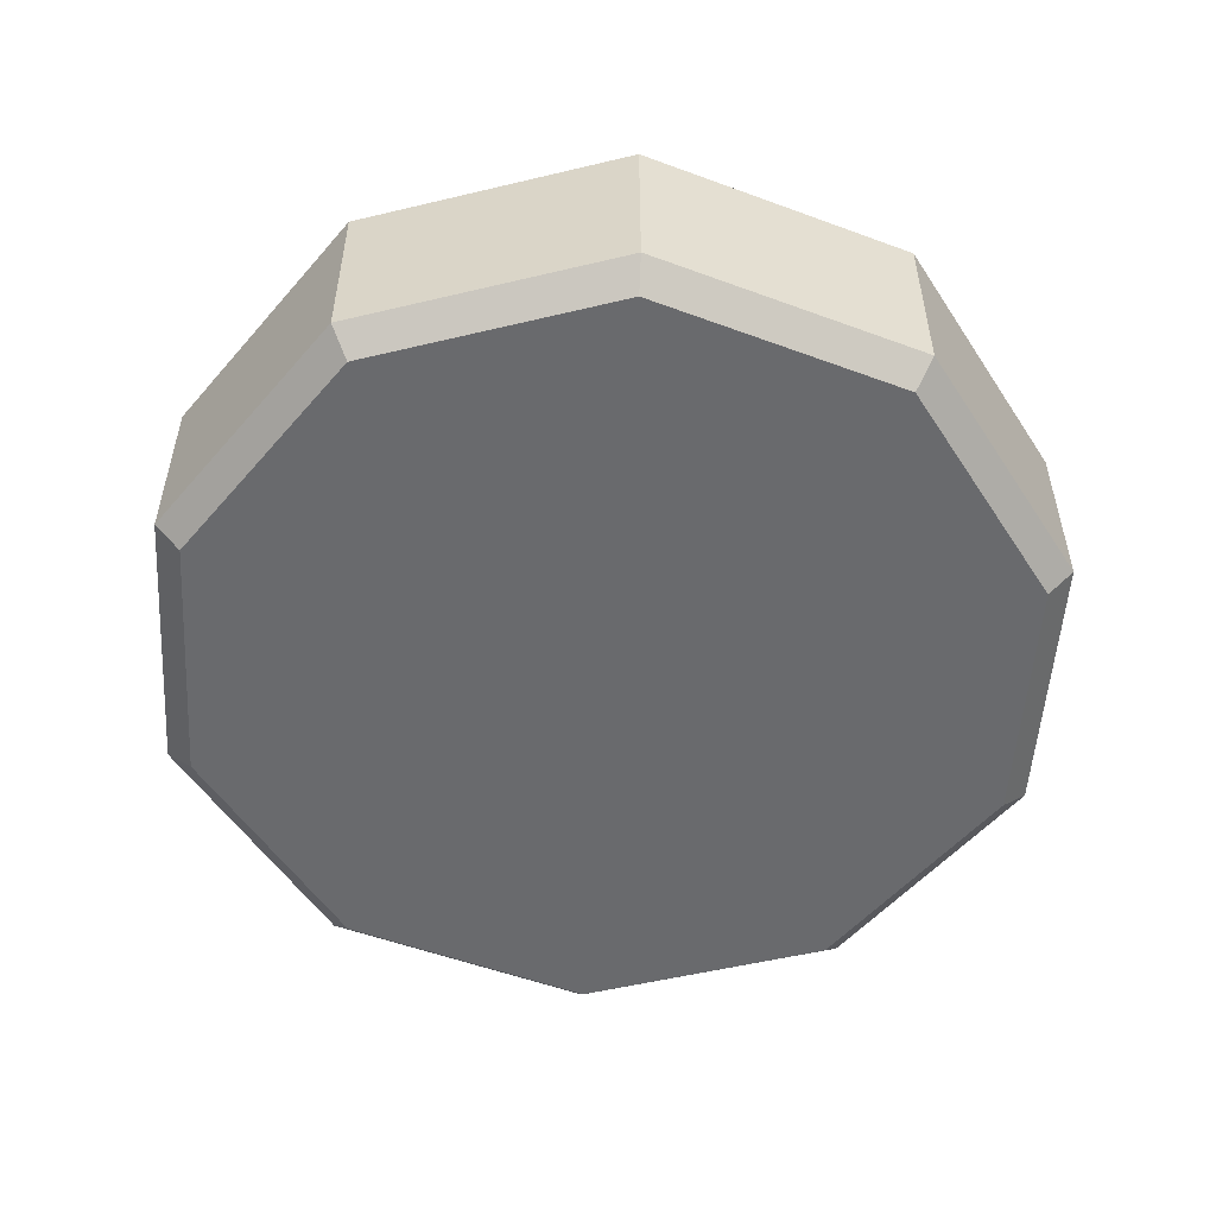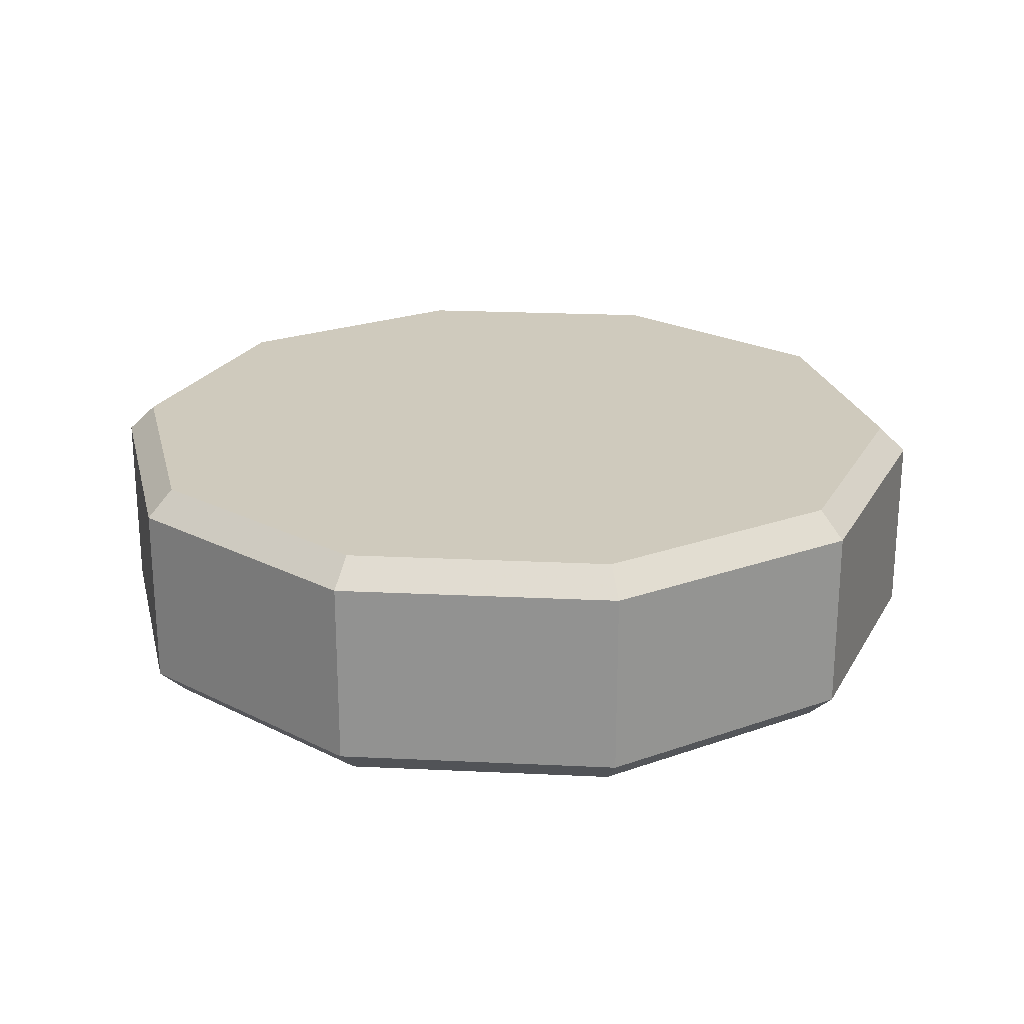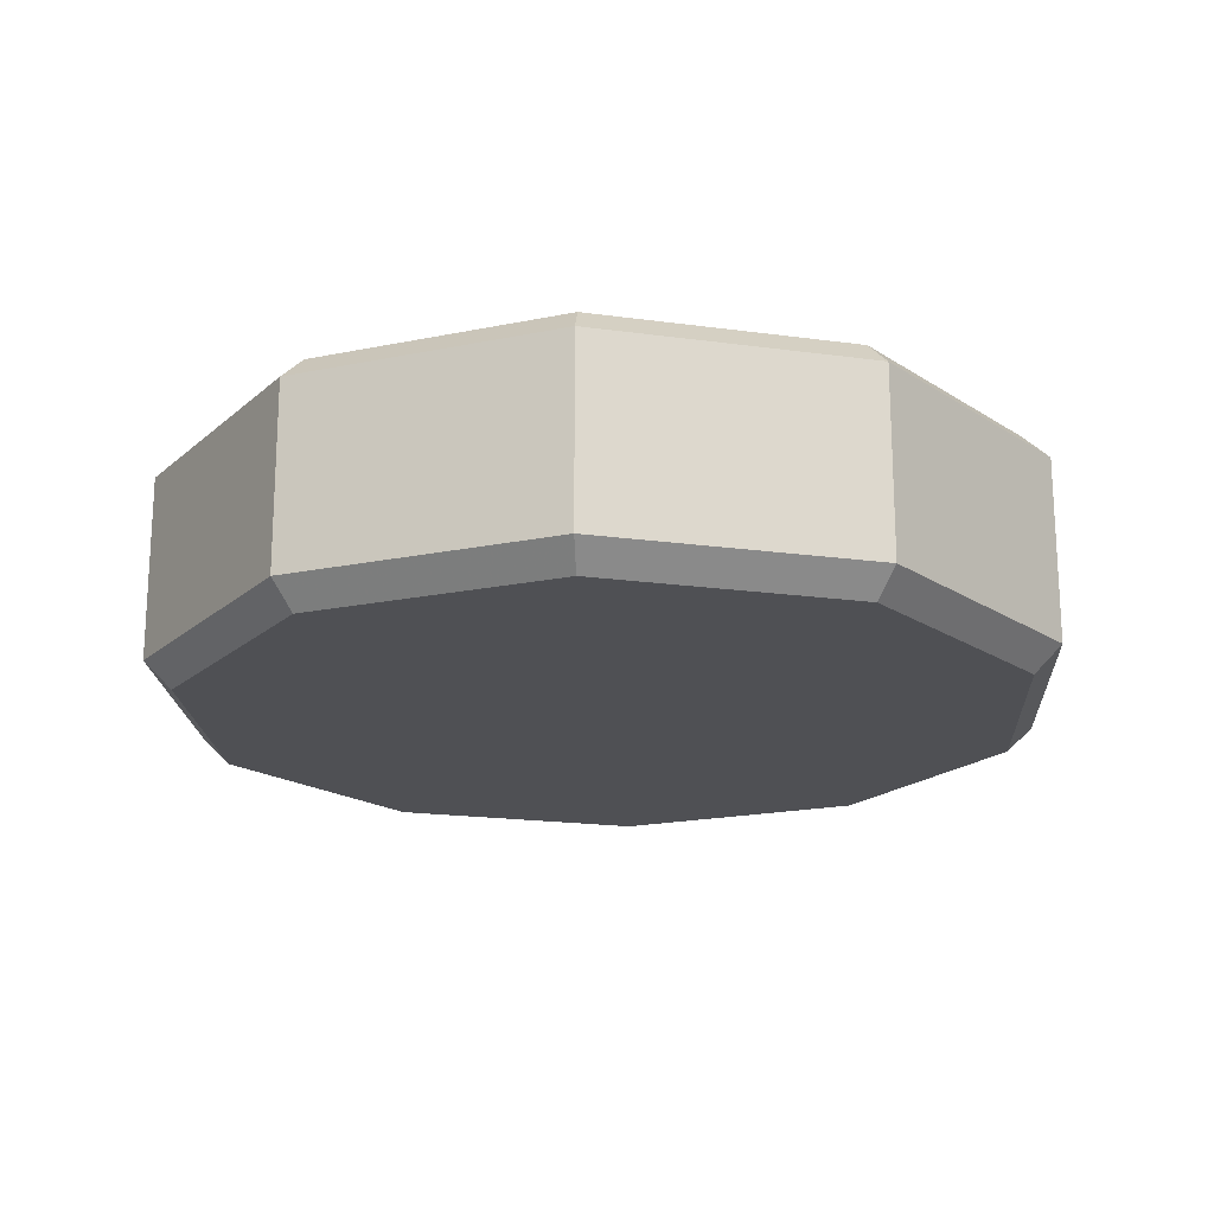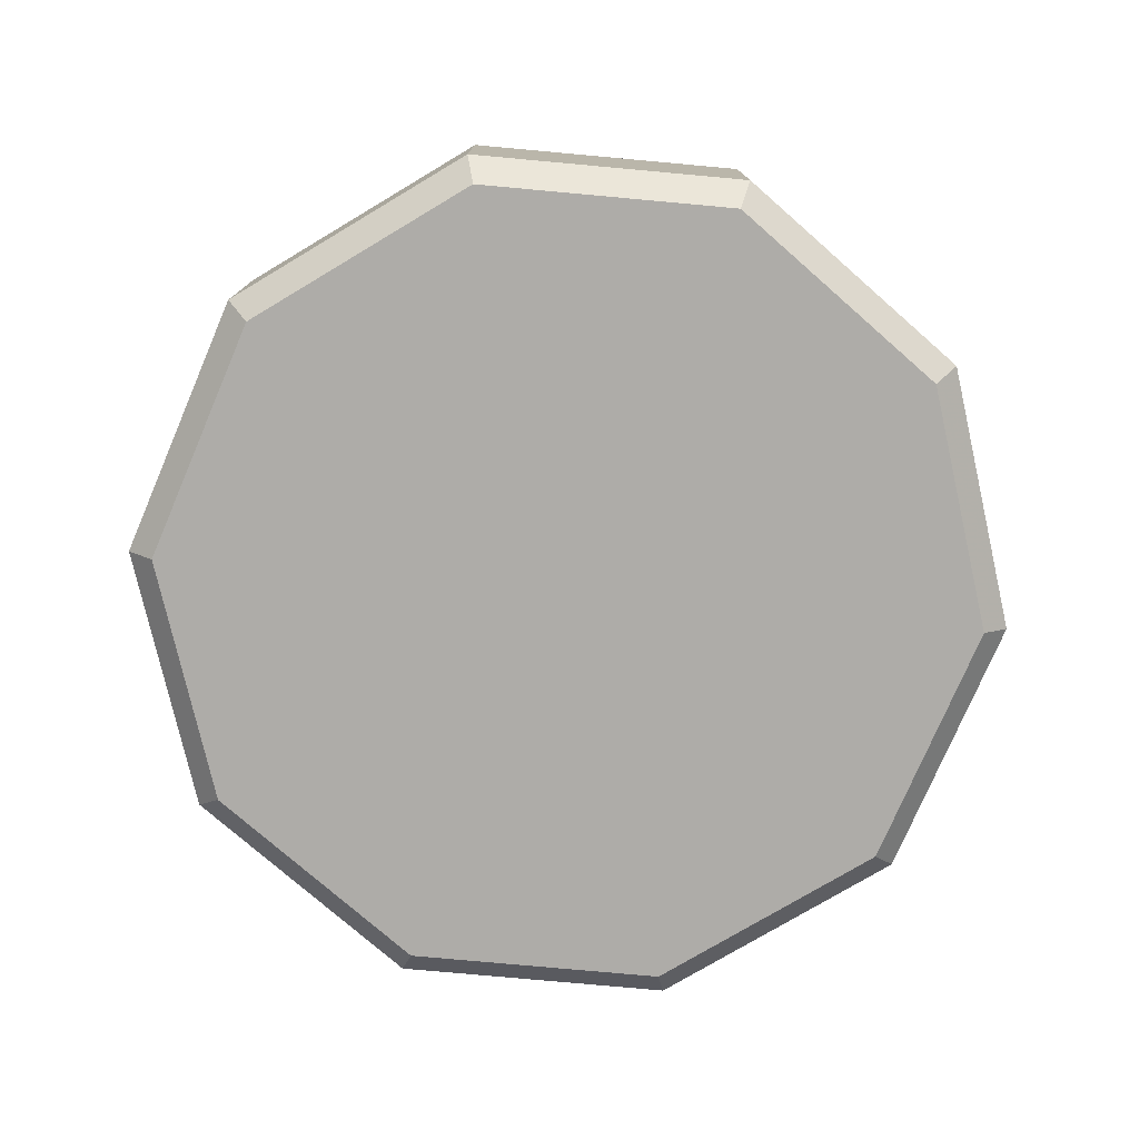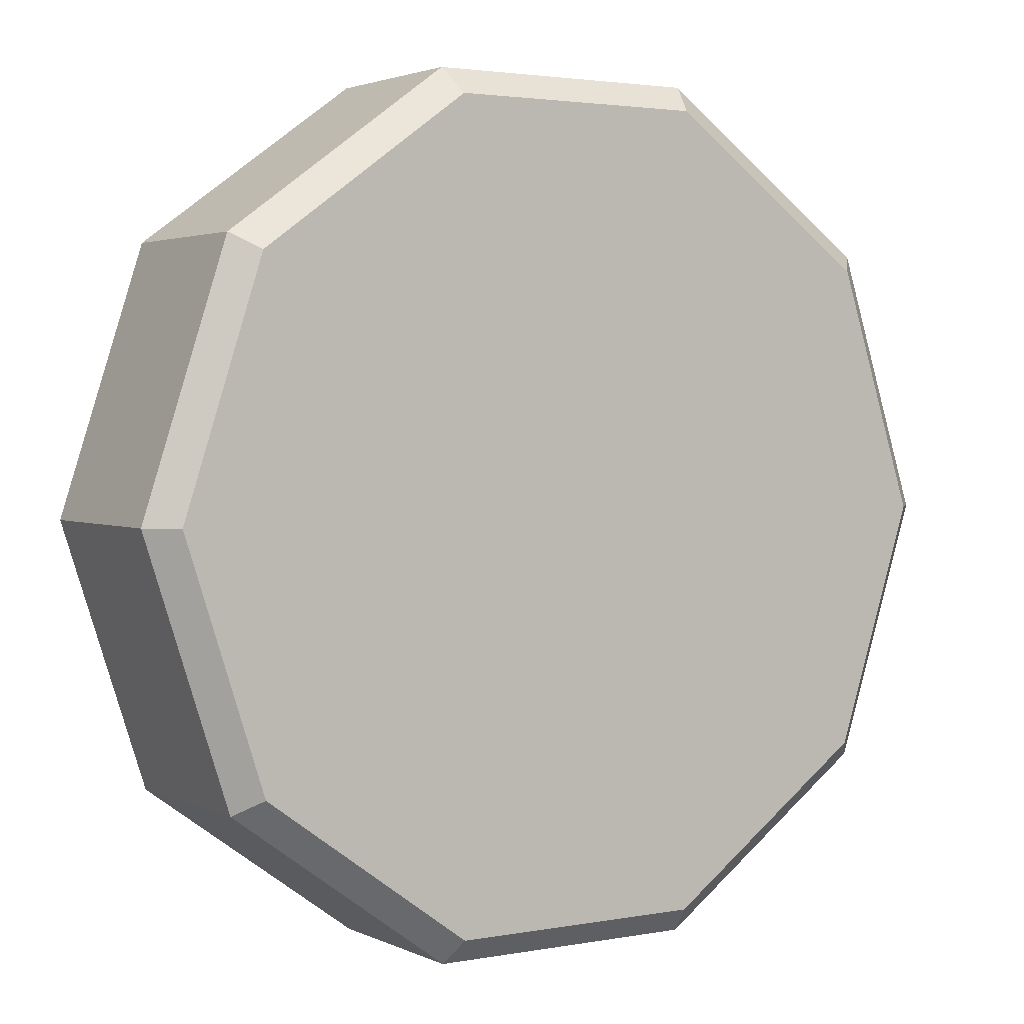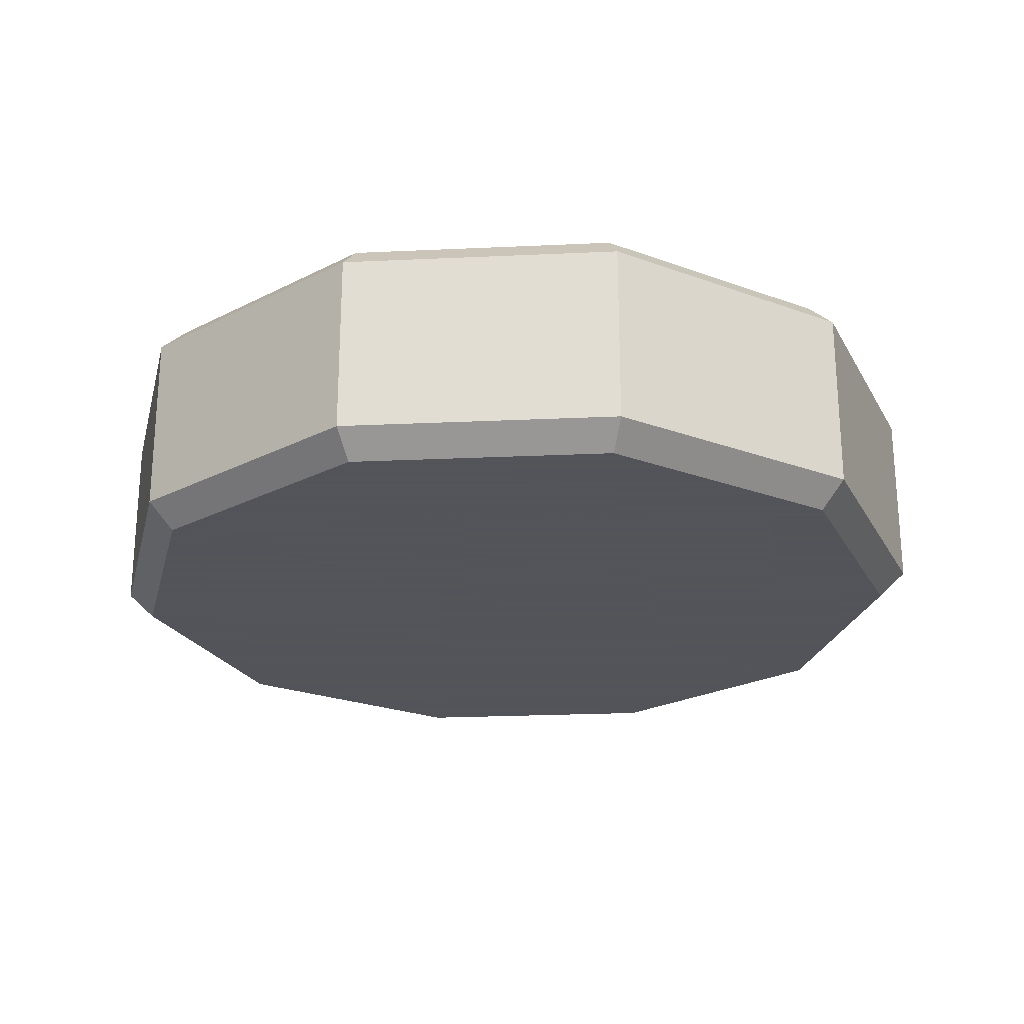
<metadata>
{"format":"obj","ext":"obj","renderer":"f3d","projection":"perspective","resolution":1024,"background":"white","views":[{"elev":-53.1,"azim":158.4,"up":"+Y"},{"elev":23.0,"azim":-139.3,"up":"+Y"},{"elev":-19.1,"azim":-14.6,"up":"+Y"},{"elev":-76.8,"azim":-149.2,"up":"+Y"},{"elev":2.6,"azim":147.1,"up":"+Z"},{"elev":-23.9,"azim":76.4,"up":"+Y"}]}
</metadata>
<code>
v 17.25 8.065 -0
v 17.25 0.9705 -0
v 13.96 8.065 -10.14
v 17.25 0.9705 -0
v 13.96 0.9705 -10.14
v 13.96 8.065 -10.14
v 5.331 0.9705 -16.41
v 13.96 8.065 -10.14
v 13.96 0.9705 -10.14
v 13.96 8.065 -10.14
v 5.331 0.9705 -16.41
v 5.331 8.065 -16.41
v -5.331 0.9705 -16.41
v -5.331 8.065 -16.41
v 5.331 0.9705 -16.41
v 5.331 0.9705 -16.41
v -5.331 8.065 -16.41
v 5.331 8.065 -16.41
v -13.96 0.9705 -10.14
v -13.96 8.065 -10.14
v -5.331 0.9705 -16.41
v -5.331 0.9705 -16.41
v -13.96 8.065 -10.14
v -5.331 8.065 -16.41
v -17.25 0.9705 -0
v -13.96 8.065 -10.14
v -13.96 0.9705 -10.14
v -13.96 8.065 -10.14
v -17.25 0.9705 -0
v -17.25 8.065 -0
v -13.96 0.9705 10.14
v -17.25 8.065 -0
v -17.25 0.9705 -0
v -17.25 8.065 -0
v -13.96 0.9705 10.14
v -13.96 8.065 10.14
v -5.331 8.065 16.41
v -13.96 8.065 10.14
v -13.96 0.9705 10.14
v -5.331 8.065 16.41
v -13.96 0.9705 10.14
v -5.331 0.9705 16.41
v 5.331 8.065 16.41
v -5.331 8.065 16.41
v -5.331 0.9705 16.41
v 5.331 8.065 16.41
v -5.331 0.9705 16.41
v 5.331 0.9705 16.41
v 5.331 8.065 16.41
v 13.96 0.9705 10.14
v 13.96 8.065 10.14
v 13.96 0.9705 10.14
v 5.331 8.065 16.41
v 5.331 0.9705 16.41
v 13.96 8.065 10.14
v 13.96 0.9705 10.14
v 17.25 8.065 -0
v 13.96 0.9705 10.14
v 17.25 0.9705 -0
v 17.25 8.065 -0
v 16.18 -0.04672 -0
v 13.96 0.9705 -10.14
v 17.25 0.9705 -0
v 13.96 0.9705 -10.14
v 16.18 -0.04672 -0
v 13.09 -0.04672 -9.511
v 13.09 9.082 -9.511
v 16.18 9.082 -0
v 13.96 8.065 -10.14
v 17.25 8.065 -0
v 13.96 8.065 -10.14
v 16.18 9.082 -0
v 5.331 0.9705 -16.41
v 13.96 0.9705 -10.14
v 5 -0.04672 -15.39
v 13.96 0.9705 -10.14
v 13.09 -0.04672 -9.511
v 5 -0.04672 -15.39
v 5 9.082 -15.39
v 13.96 8.065 -10.14
v 5.331 8.065 -16.41
v 13.96 8.065 -10.14
v 5 9.082 -15.39
v 13.09 9.082 -9.511
v 5.331 0.9705 -16.41
v -5 -0.04672 -15.39
v -5.331 0.9705 -16.41
v -5 -0.04672 -15.39
v 5.331 0.9705 -16.41
v 5 -0.04672 -15.39
v -5 9.082 -15.39
v 5 9.082 -15.39
v -5.331 8.065 -16.41
v 5.331 8.065 -16.41
v -5.331 8.065 -16.41
v 5 9.082 -15.39
v -5 -0.04672 -15.39
v -13.96 0.9705 -10.14
v -5.331 0.9705 -16.41
v -13.96 0.9705 -10.14
v -5 -0.04672 -15.39
v -13.09 -0.04672 -9.511
v -5.331 8.065 -16.41
v -13.09 9.082 -9.511
v -5 9.082 -15.39
v -13.09 9.082 -9.511
v -5.331 8.065 -16.41
v -13.96 8.065 -10.14
v -13.09 -0.04672 -9.511
v -16.18 -0.04672 -0
v -13.96 0.9705 -10.14
v -17.25 0.9705 -0
v -13.96 0.9705 -10.14
v -16.18 -0.04672 -0
v -16.18 9.082 -0
v -13.96 8.065 -10.14
v -17.25 8.065 -0
v -13.96 8.065 -10.14
v -16.18 9.082 -0
v -13.09 9.082 -9.511
v -13.96 0.9705 10.14
v -16.18 -0.04672 -0
v -13.09 -0.04672 9.511
v -16.18 -0.04672 -0
v -13.96 0.9705 10.14
v -17.25 0.9705 -0
v -13.09 9.082 9.511
v -17.25 8.065 -0
v -13.96 8.065 10.14
v -17.25 8.065 -0
v -13.09 9.082 9.511
v -16.18 9.082 -0
v -5 -0.04672 15.39
v -13.96 0.9705 10.14
v -13.09 -0.04672 9.511
v -13.96 0.9705 10.14
v -5 -0.04672 15.39
v -5.331 0.9705 16.41
v -13.96 8.065 10.14
v -5 9.082 15.39
v -13.09 9.082 9.511
v -5 9.082 15.39
v -13.96 8.065 10.14
v -5.331 8.065 16.41
v -5 -0.04672 15.39
v 5 -0.04672 15.39
v -5.331 0.9705 16.41
v 5.331 0.9705 16.41
v -5.331 0.9705 16.41
v 5 -0.04672 15.39
v 5 9.082 15.39
v -5 9.082 15.39
v 5.331 8.065 16.41
v -5.331 8.065 16.41
v 5.331 8.065 16.41
v -5 9.082 15.39
v 13.96 0.9705 10.14
v 5.331 0.9705 16.41
v 13.09 -0.04672 9.511
v 13.09 -0.04672 9.511
v 5.331 0.9705 16.41
v 5 -0.04672 15.39
v 5 9.082 15.39
v 13.96 8.065 10.14
v 13.09 9.082 9.511
v 13.96 8.065 10.14
v 5 9.082 15.39
v 5.331 8.065 16.41
v 16.18 -0.04672 -0
v 13.96 0.9705 10.14
v 13.09 -0.04672 9.511
v 13.96 0.9705 10.14
v 16.18 -0.04672 -0
v 17.25 0.9705 -0
v 13.96 8.065 10.14
v 17.25 8.065 -0
v 13.09 9.082 9.511
v 13.09 9.082 9.511
v 17.25 8.065 -0
v 16.18 9.082 -0
v -13.09 9.082 -9.511
v -16.18 9.082 -0
v -13.09 9.082 9.511
v -13.09 9.082 9.511
v -5 9.082 -15.39
v -13.09 9.082 -9.511
v -5 9.082 15.39
v -5 9.082 -15.39
v -13.09 9.082 9.511
v -5 9.082 15.39
v 5 9.082 -15.39
v -5 9.082 -15.39
v 5 9.082 15.39
v 5 9.082 -15.39
v -5 9.082 15.39
v 5 9.082 15.39
v 13.09 9.082 -9.511
v 5 9.082 -15.39
v 13.09 9.082 9.511
v 13.09 9.082 -9.511
v 5 9.082 15.39
v 16.18 9.082 -0
v 13.09 9.082 -9.511
v 13.09 9.082 9.511
v 13.09 -0.04672 9.511
v 13.09 -0.04672 -9.511
v 16.18 -0.04672 -0
v 5 -0.04672 15.39
v 13.09 -0.04672 -9.511
v 13.09 -0.04672 9.511
v 13.09 -0.04672 -9.511
v 5 -0.04672 15.39
v 5 -0.04672 -15.39
v 5 -0.04672 15.39
v -5 -0.04672 -15.39
v 5 -0.04672 -15.39
v -5 -0.04672 15.39
v -5 -0.04672 -15.39
v 5 -0.04672 15.39
v -13.09 -0.04672 9.511
v -5 -0.04672 -15.39
v -5 -0.04672 15.39
v -5 -0.04672 -15.39
v -13.09 -0.04672 9.511
v -13.09 -0.04672 -9.511
v -13.09 -0.04672 9.511
v -16.18 -0.04672 -0
v -13.09 -0.04672 -9.511
g UnrealEdObject
f 1 2 3
f 4 5 6
f 7 8 9
f 10 11 12
f 13 14 15
f 16 17 18
f 19 20 21
f 22 23 24
f 25 26 27
f 28 29 30
f 31 32 33
f 34 35 36
f 37 38 39
f 40 41 42
f 43 44 45
f 46 47 48
f 49 50 51
f 52 53 54
f 55 56 57
f 58 59 60
f 61 62 63
f 64 65 66
f 67 68 69
f 70 71 72
f 73 74 75
f 76 77 78
f 79 80 81
f 82 83 84
f 85 86 87
f 88 89 90
f 91 92 93
f 94 95 96
f 97 98 99
f 100 101 102
f 103 104 105
f 106 107 108
f 109 110 111
f 112 113 114
f 115 116 117
f 118 119 120
f 121 122 123
f 124 125 126
f 127 128 129
f 130 131 132
f 133 134 135
f 136 137 138
f 139 140 141
f 142 143 144
f 145 146 147
f 148 149 150
f 151 152 153
f 154 155 156
f 157 158 159
f 160 161 162
f 163 164 165
f 166 167 168
f 169 170 171
f 172 173 174
f 175 176 177
f 178 179 180
f 181 182 183
f 184 185 186
f 187 188 189
f 190 191 192
f 193 194 195
f 196 197 198
f 199 200 201
f 202 203 204
f 205 206 207
f 208 209 210
f 211 212 213
f 214 215 216
f 217 218 219
f 220 221 222
f 223 224 225
f 226 227 228
g

</code>
